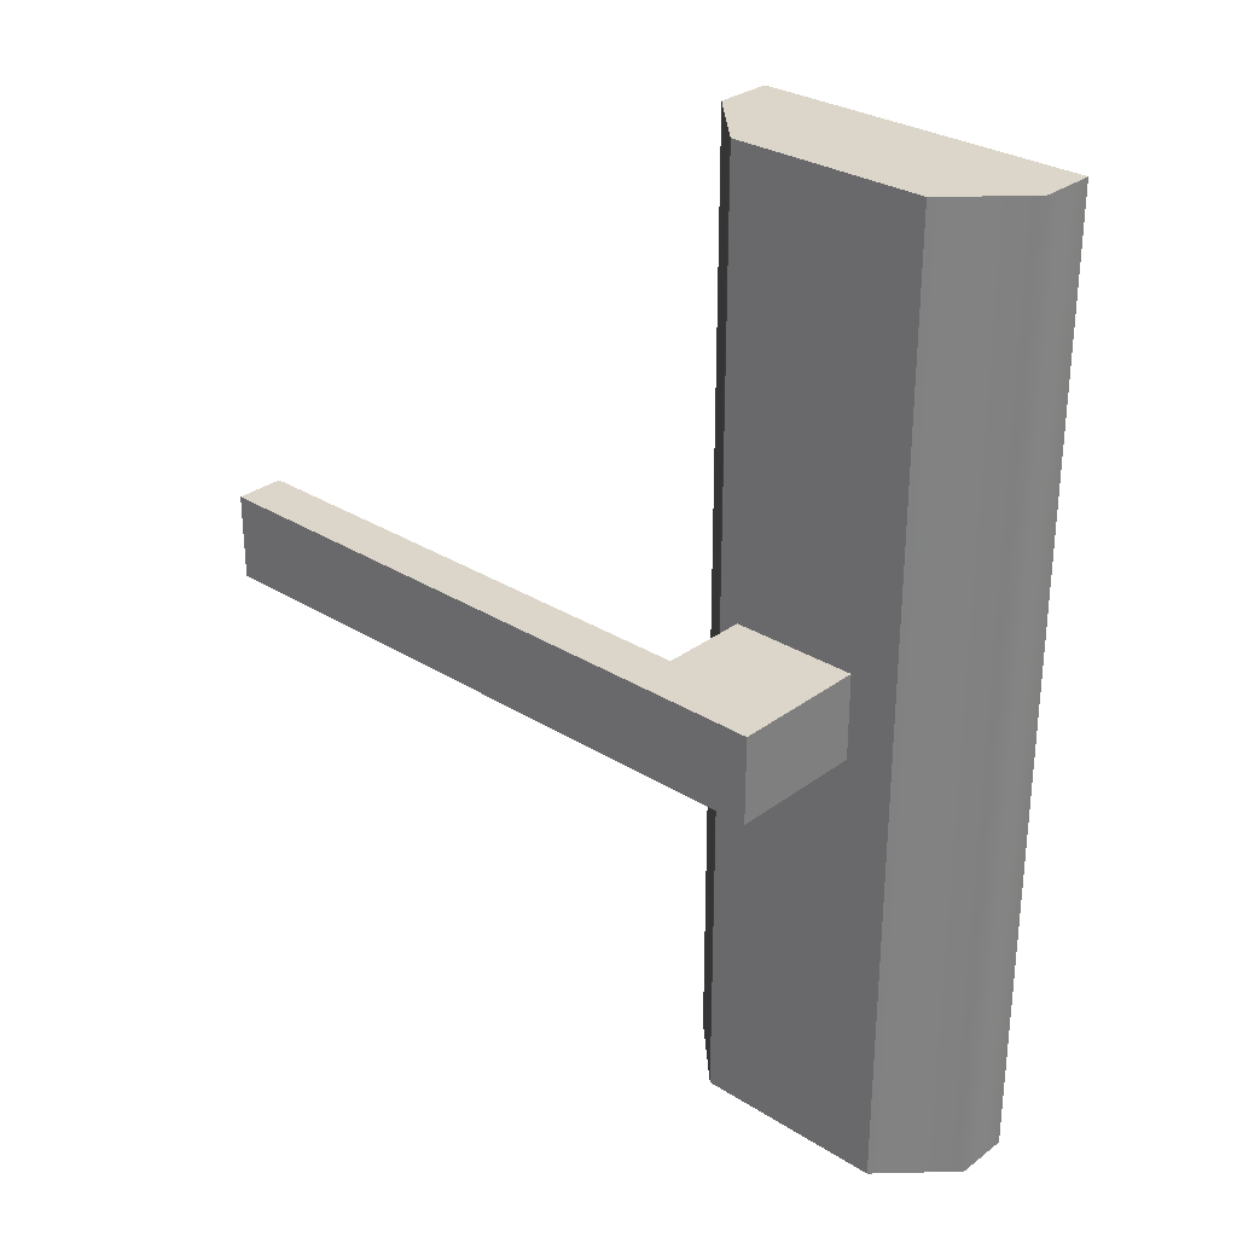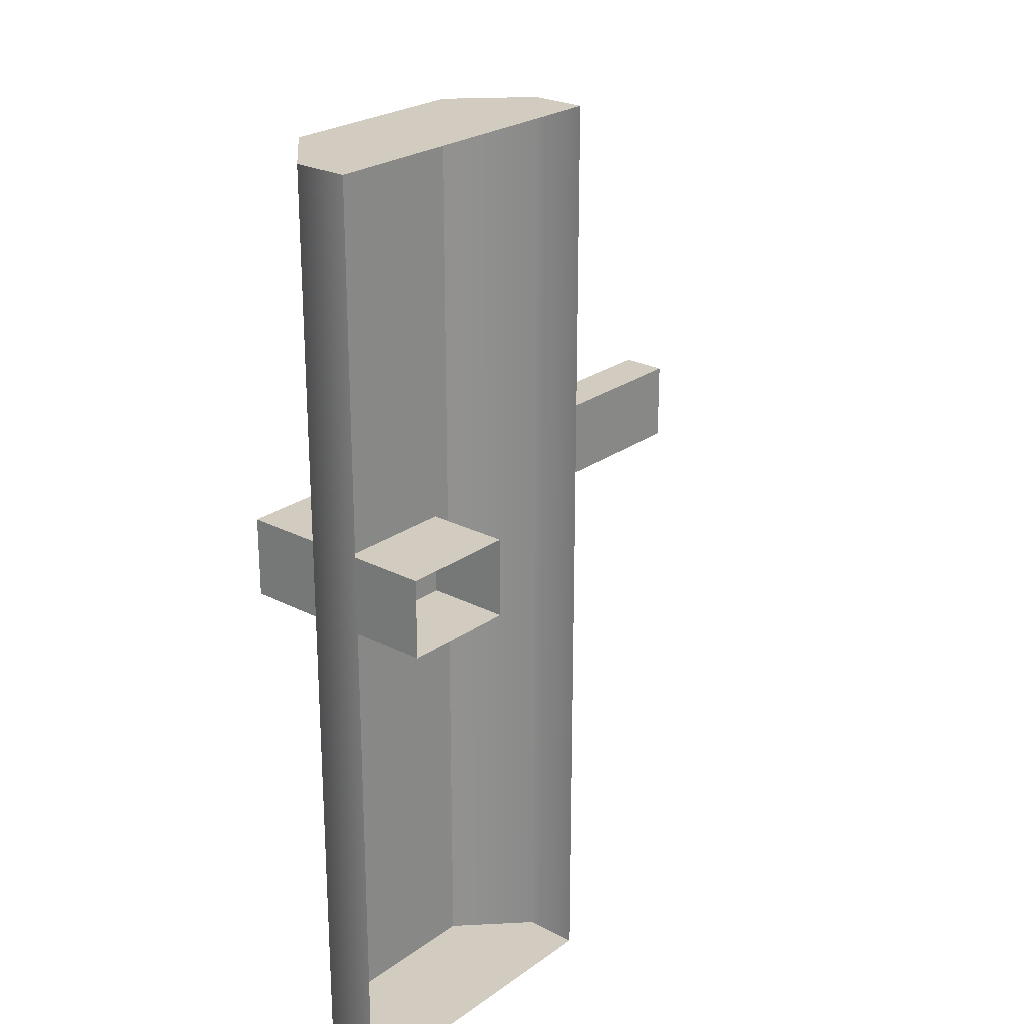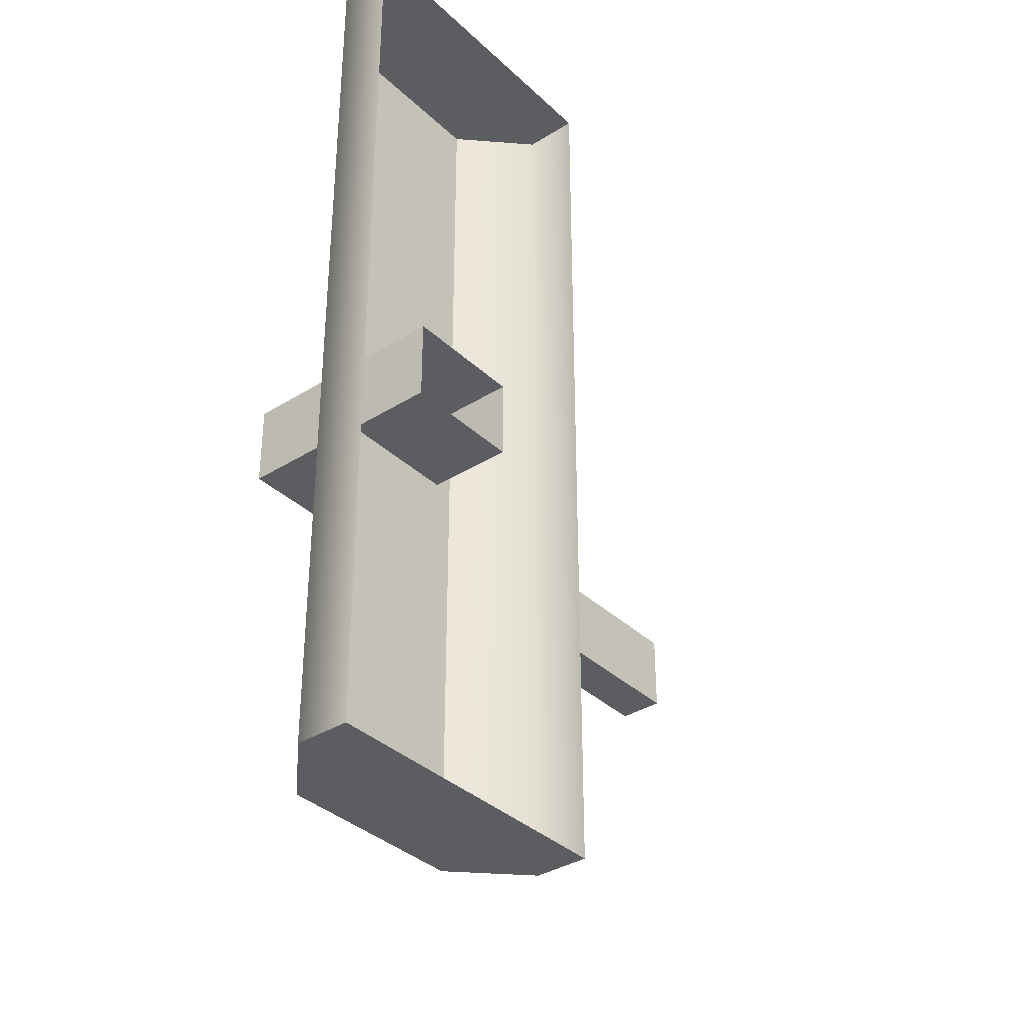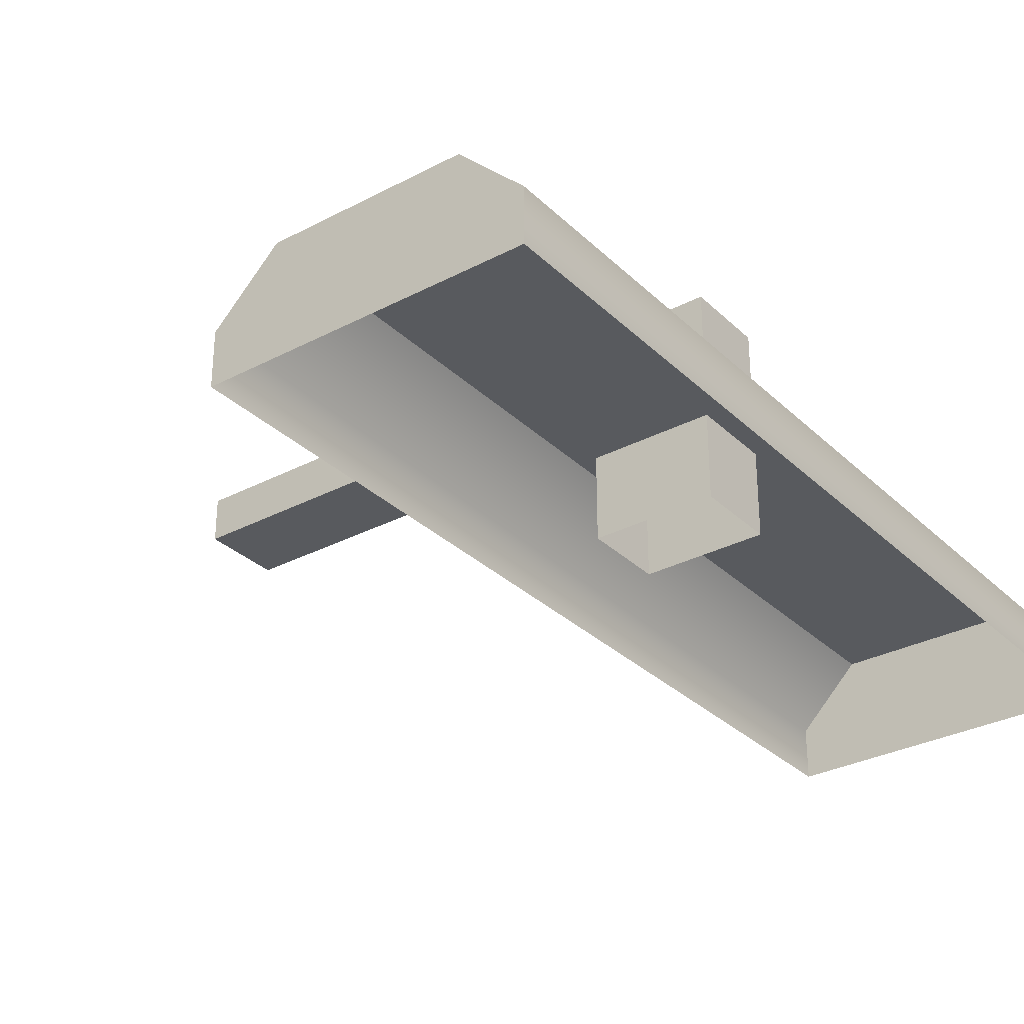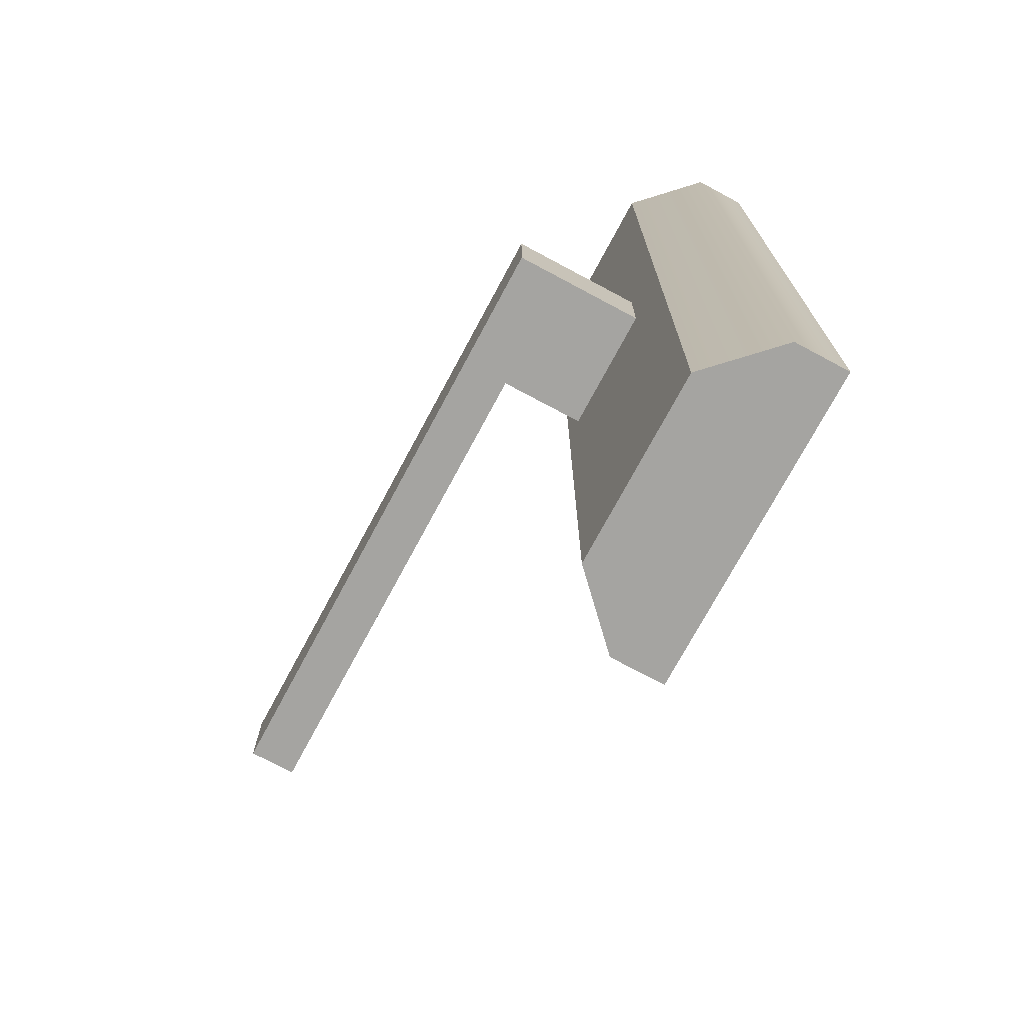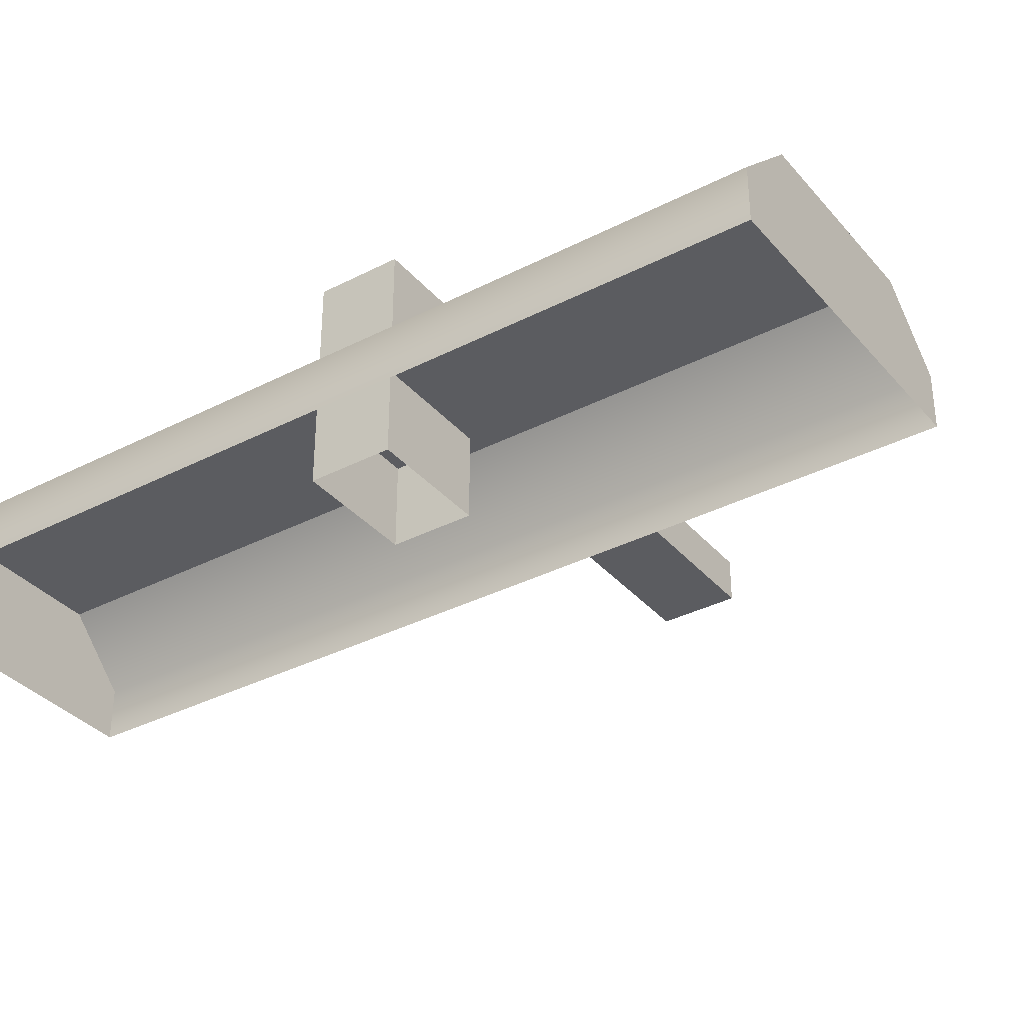
<metadata>
{"format":"obj","ext":"obj","renderer":"f3d","projection":"perspective","resolution":1024,"background":"white","views":[{"elev":29.7,"azim":42.7,"up":"+Y"},{"elev":24.2,"azim":130.5,"up":"+Y"},{"elev":-35.7,"azim":129.5,"up":"+Y"},{"elev":-31.0,"azim":36.9,"up":"+Z"},{"elev":-73.4,"azim":61.8,"up":"+Y"},{"elev":-34.9,"azim":124.5,"up":"+Z"}]}
</metadata>
<code>
v 51.28 121.9 -0.1761
v 61.74 121.9 -0.1761
v 51.28 153 -0.1761
v 61.74 153 -0.1761
v 51.28 153 -1.97
v 61.74 153 -1.97
v 51.28 121.9 -1.97
v 61.74 121.9 -1.97
v 59.65 153 -1.97
v 59.65 153 1.891
v 59.65 121.9 1.891
v 59.65 121.9 -1.97
v 53.37 153 -1.97
v 53.37 153 1.891
v 53.37 121.9 1.891
v 53.37 121.9 -1.97
v 58.1 138.9 6.294
v 37.65 138.9 6.294
v 58.1 136.1 6.294
v 37.65 136.1 6.294
v 58.1 136.1 4.727
v 37.65 136.1 4.727
v 58.1 138.9 4.727
v 37.65 138.9 4.727
v 54.01 136.1 6.294
v 54.01 136.1 4.727
v 54.01 138.9 4.727
v 54.01 138.9 6.294
v 54.01 136.1 -0.9994
v 54.01 138.9 -0.9994
v 58.1 138.9 -0.9994
v 58.1 136.1 -0.9994
f 11 2 4 10
f 10 4 6 9
f 12 8 2 11
f 2 8 6 4
f 7 1 3 5
f 10 9 13 14
f 11 10 14 15
f 16 12 11 15
f 3 14 13 5
f 1 15 14 3
f 7 16 15 1
f 17 28 25 19
f 19 25 26 21
f 23 27 28 17
f 18 24 22 20
f 23 17 19 21
f 22 26 25 20
f 24 27 26 22
f 18 28 27 24
f 20 25 28 18
f 26 27 30 29
f 27 23 31 30
f 23 21 32 31
f 21 26 29 32

</code>
